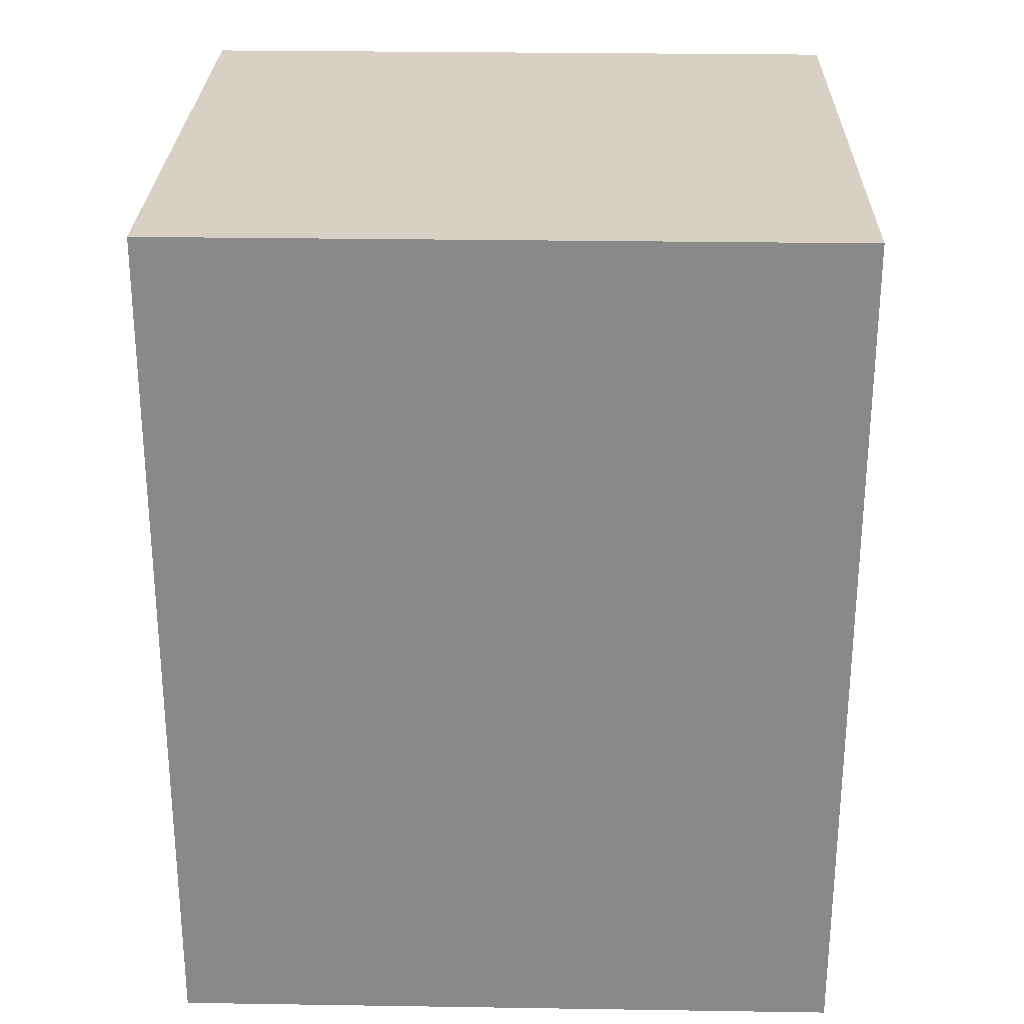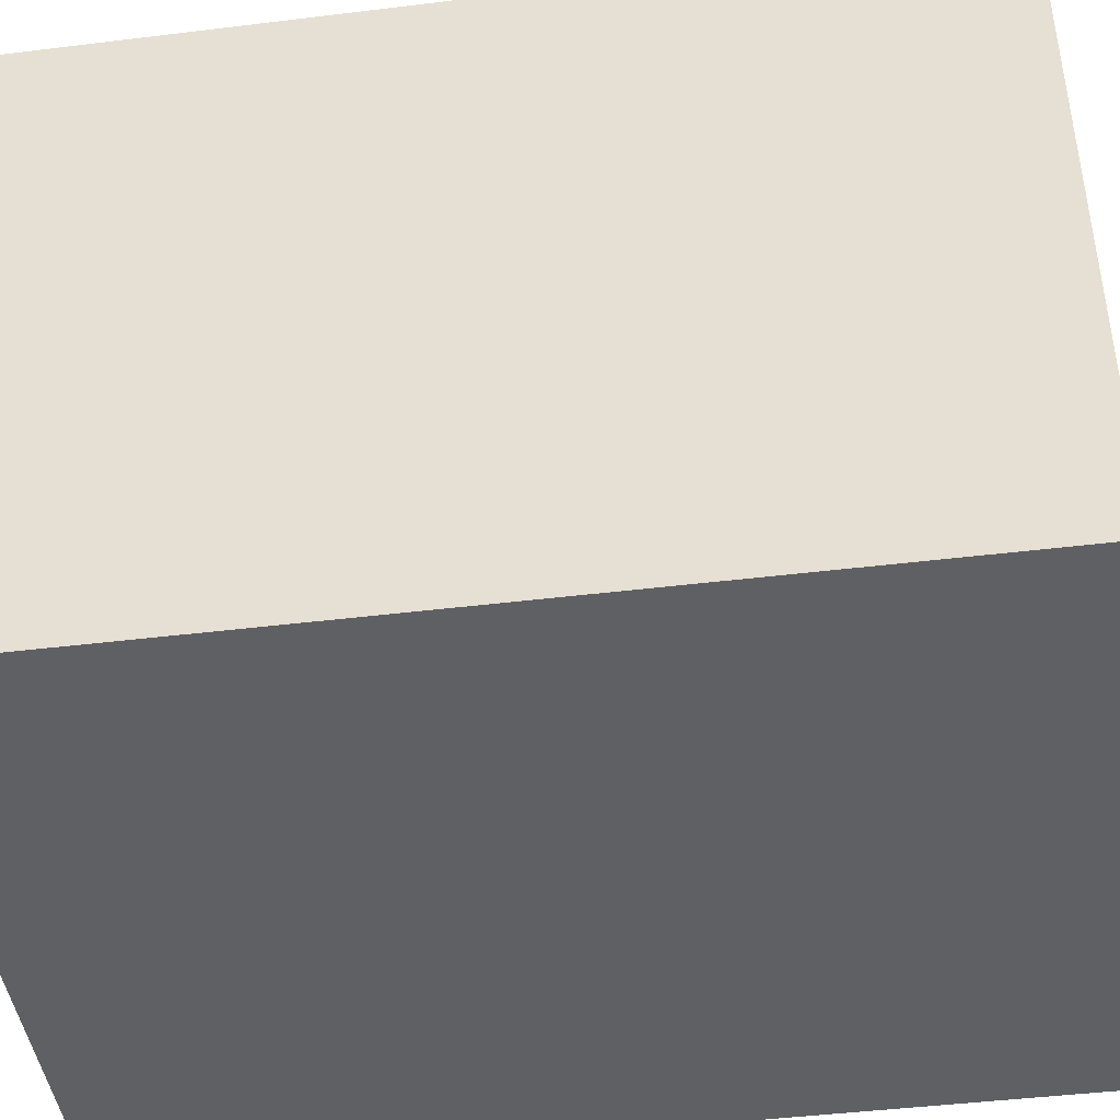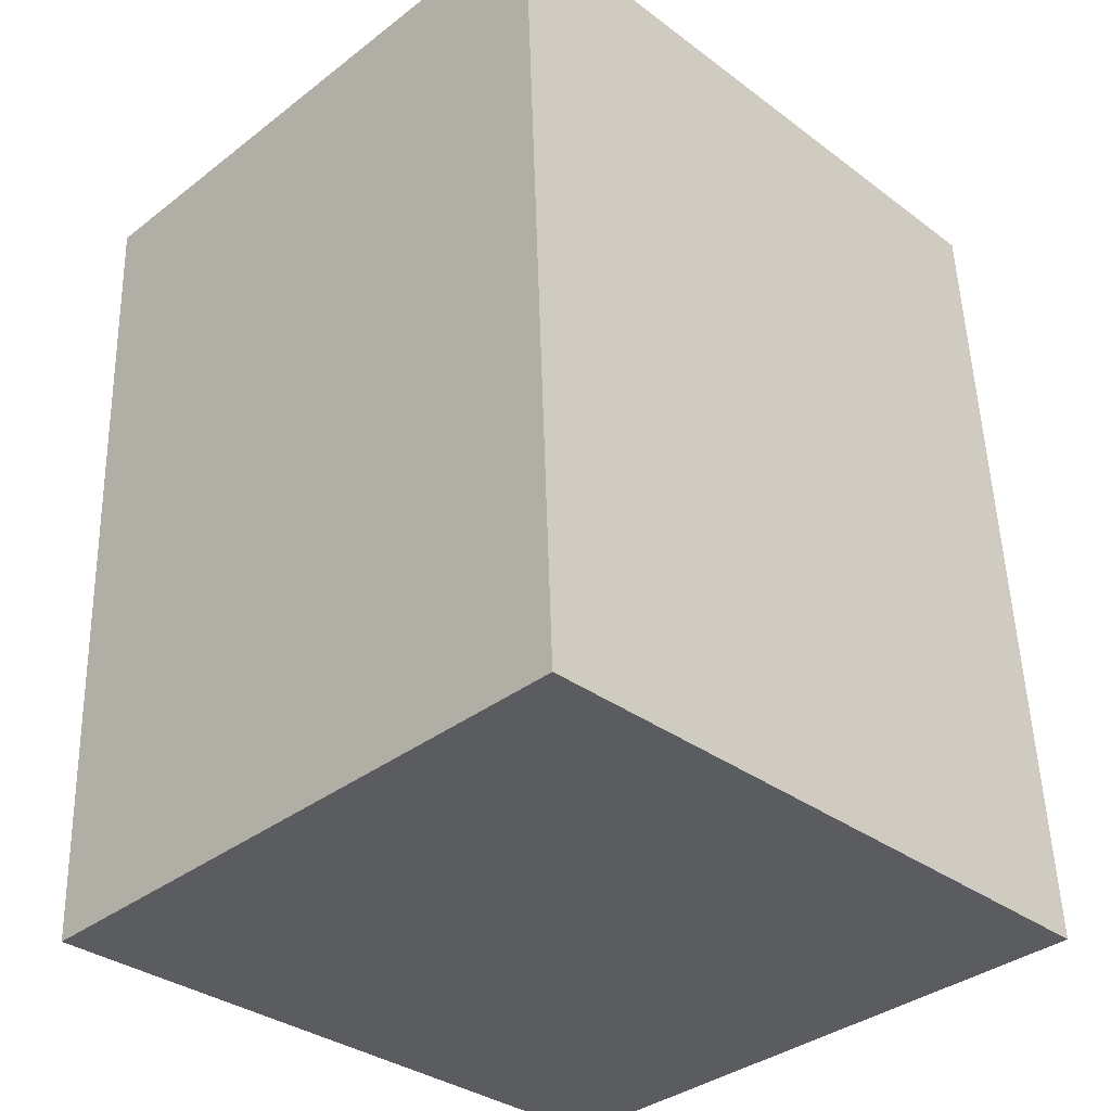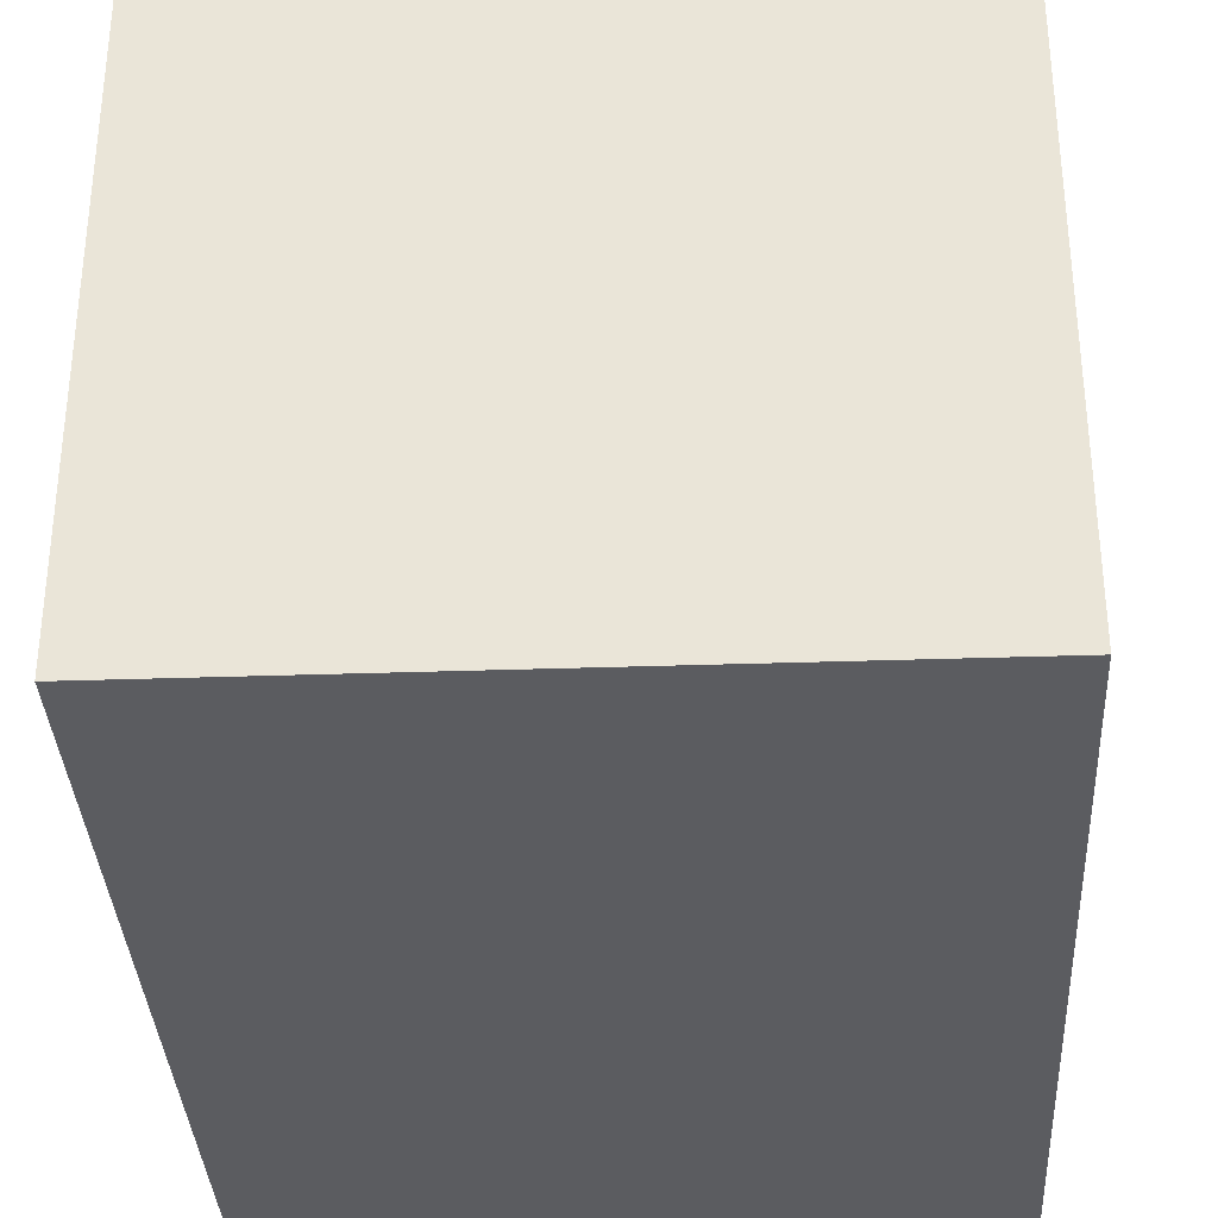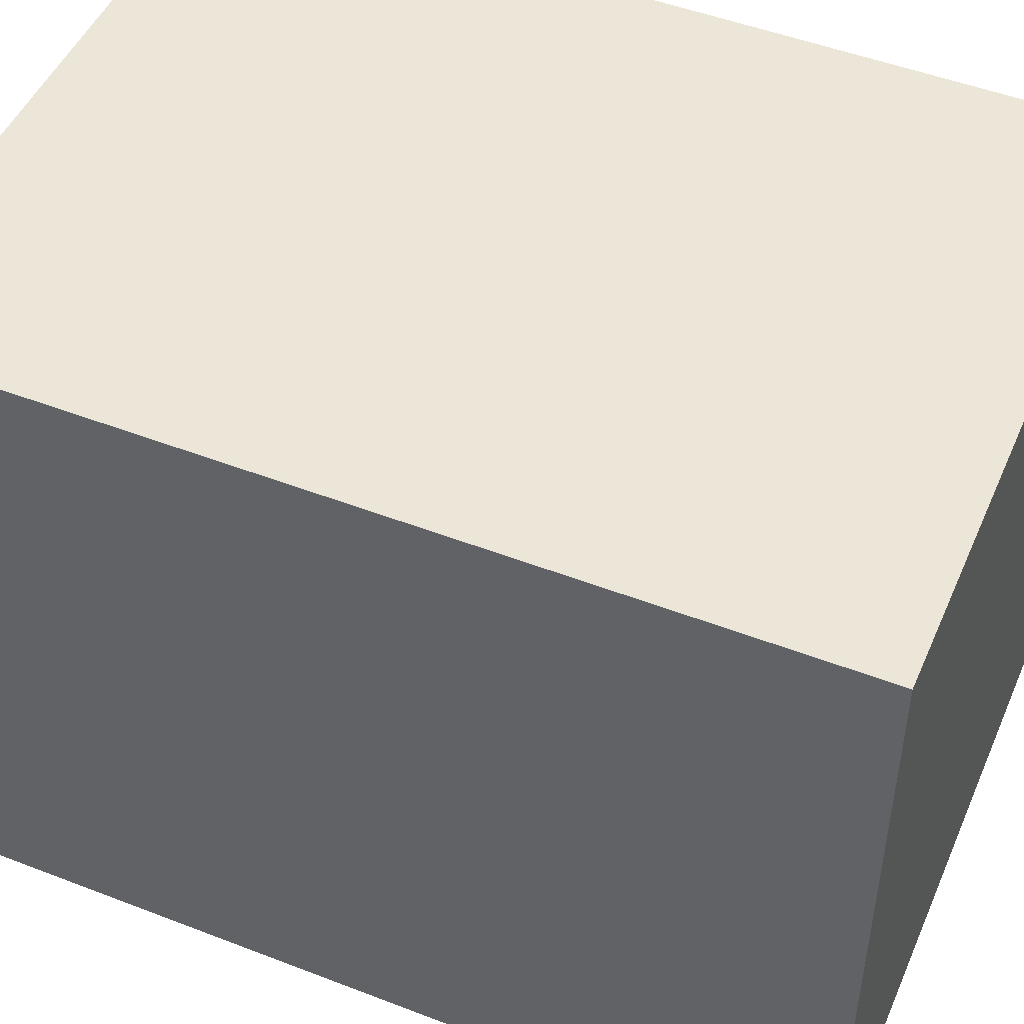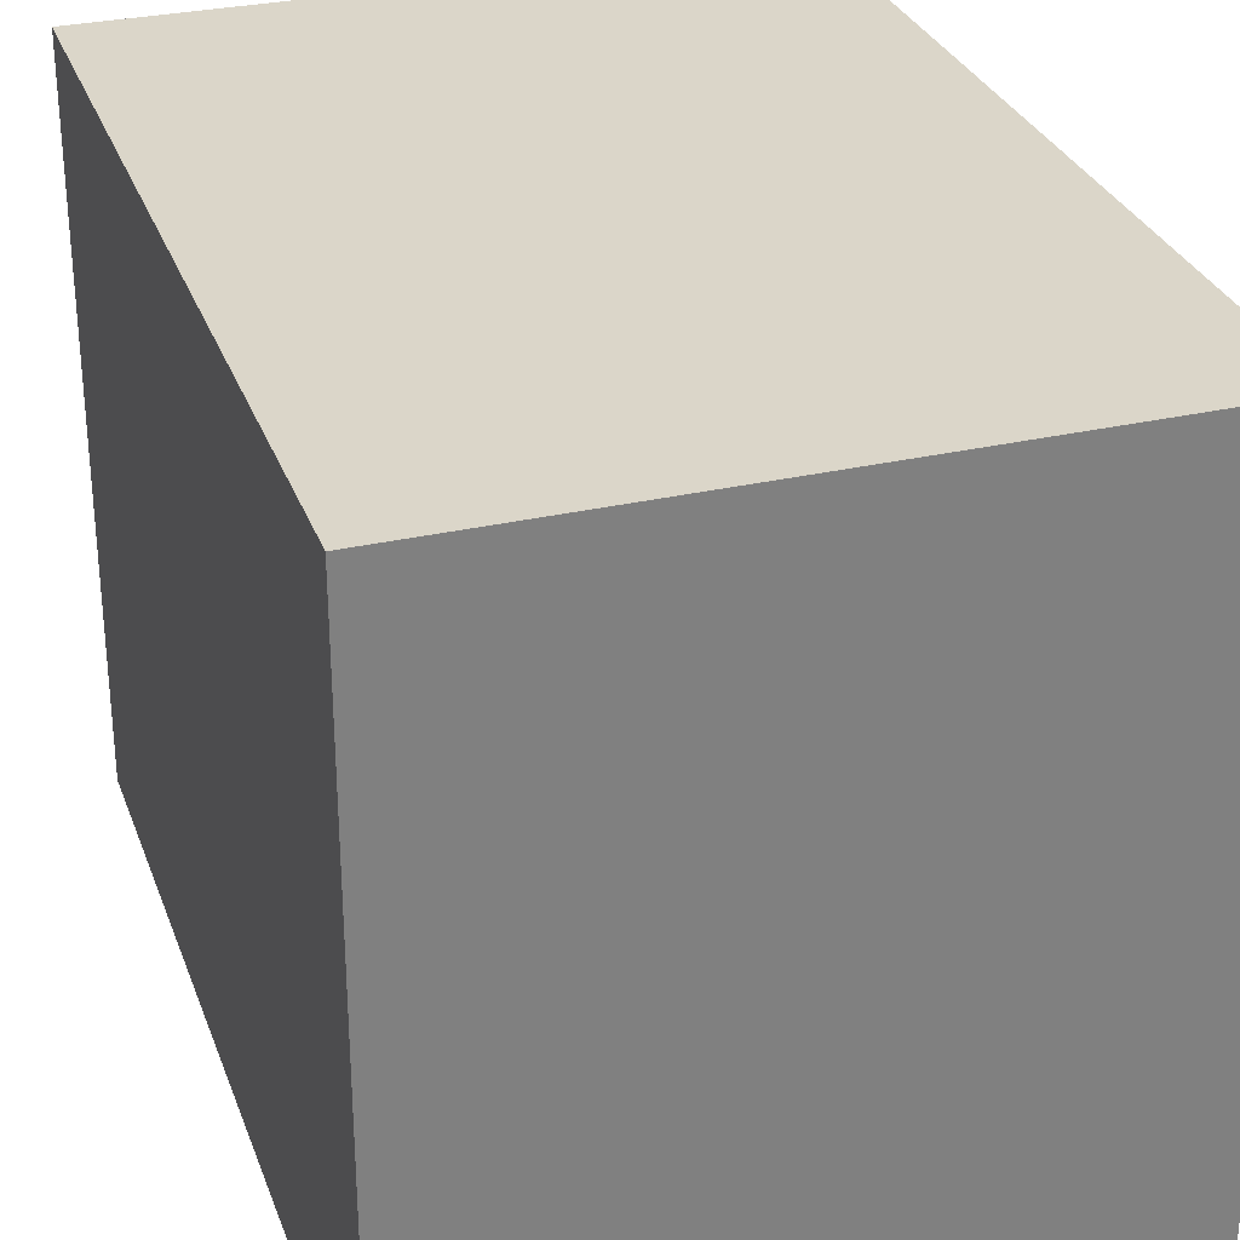
<metadata>
{"format":"obj","ext":"obj","renderer":"f3d","projection":"perspective","resolution":1024,"background":"white","views":[{"elev":29.2,"azim":91.3,"up":"+Z"},{"elev":-44.0,"azim":-84.3,"up":"+Y"},{"elev":-33.5,"azim":44.6,"up":"+Z"},{"elev":-34.6,"azim":-179.5,"up":"+Y"},{"elev":48.8,"azim":110.8,"up":"+Y"},{"elev":30.1,"azim":159.4,"up":"+Y"}]}
</metadata>
<code>
v  2.557 2.776 0.112
v  0.155 2.776 -3.512
v  0 2.776 1.7e-16
v  2.712 2.776 -3.419
v  0.155 2.15e-16 -3.512
v  0 0 0
v  2.557 -6.858e-18 0.112
v  2.712 2.094e-16 -3.419
g defaultobject
f 1 2 3
f 2 1 4
f 5 3 2
f 3 5 6
f 6 1 3
f 1 6 7
f 7 4 1
f 4 7 8
f 8 2 4
f 2 8 5
f 5 7 6
f 7 5 8

</code>
